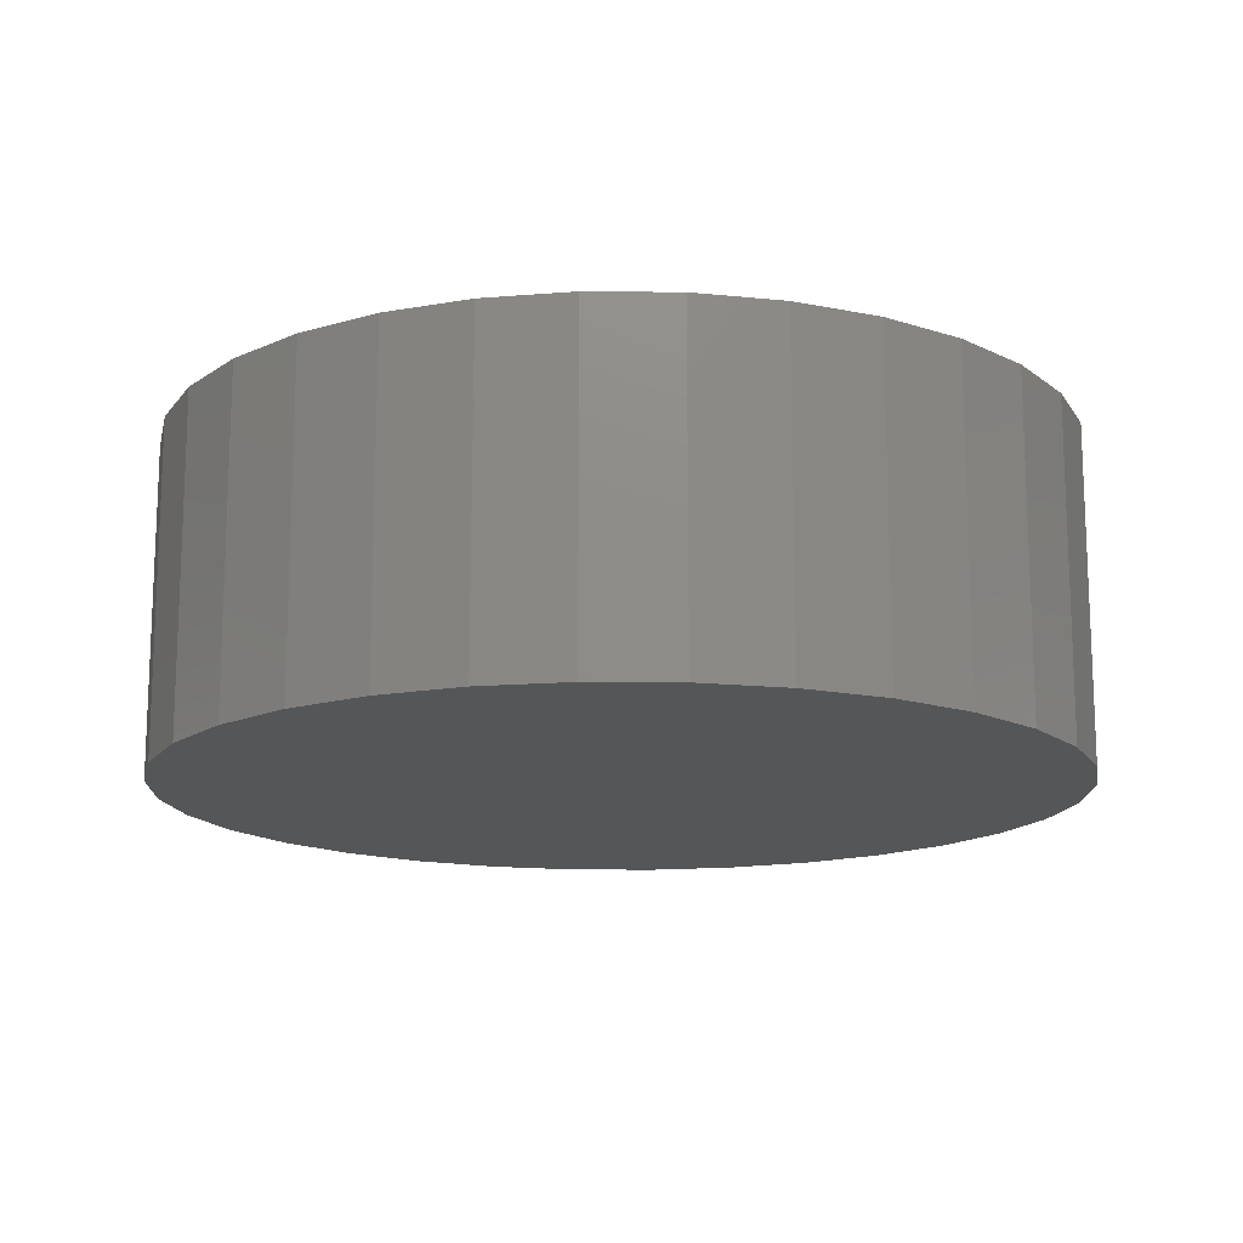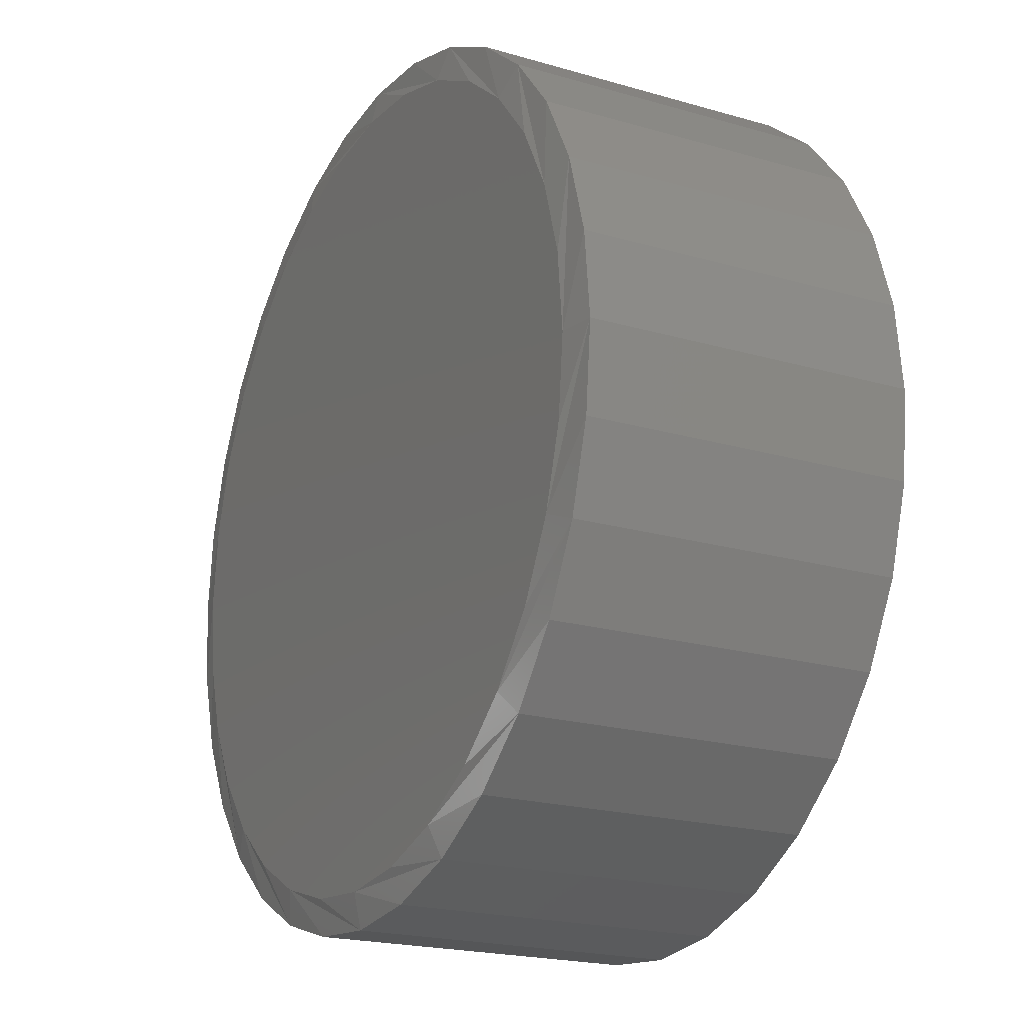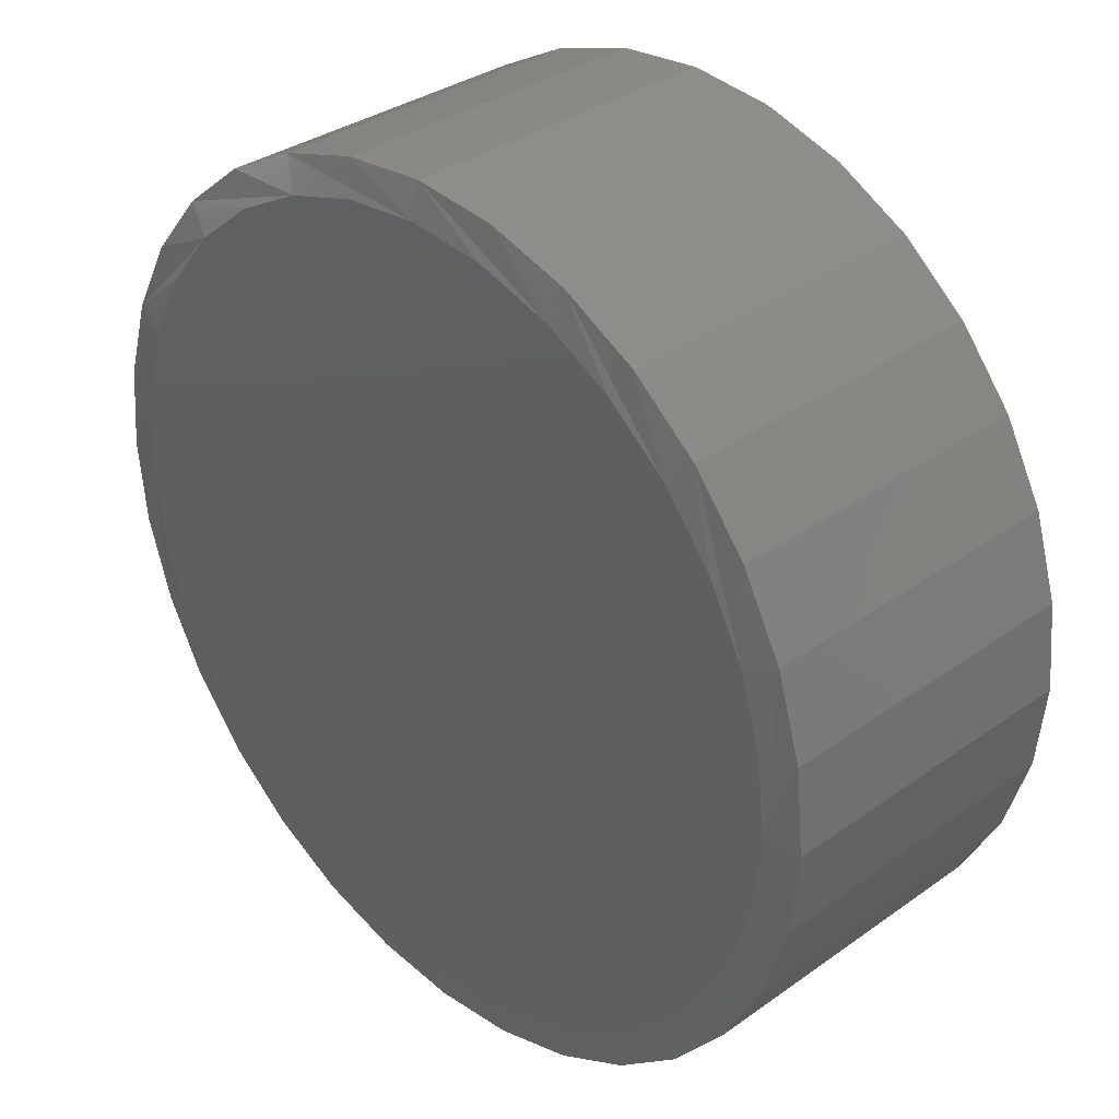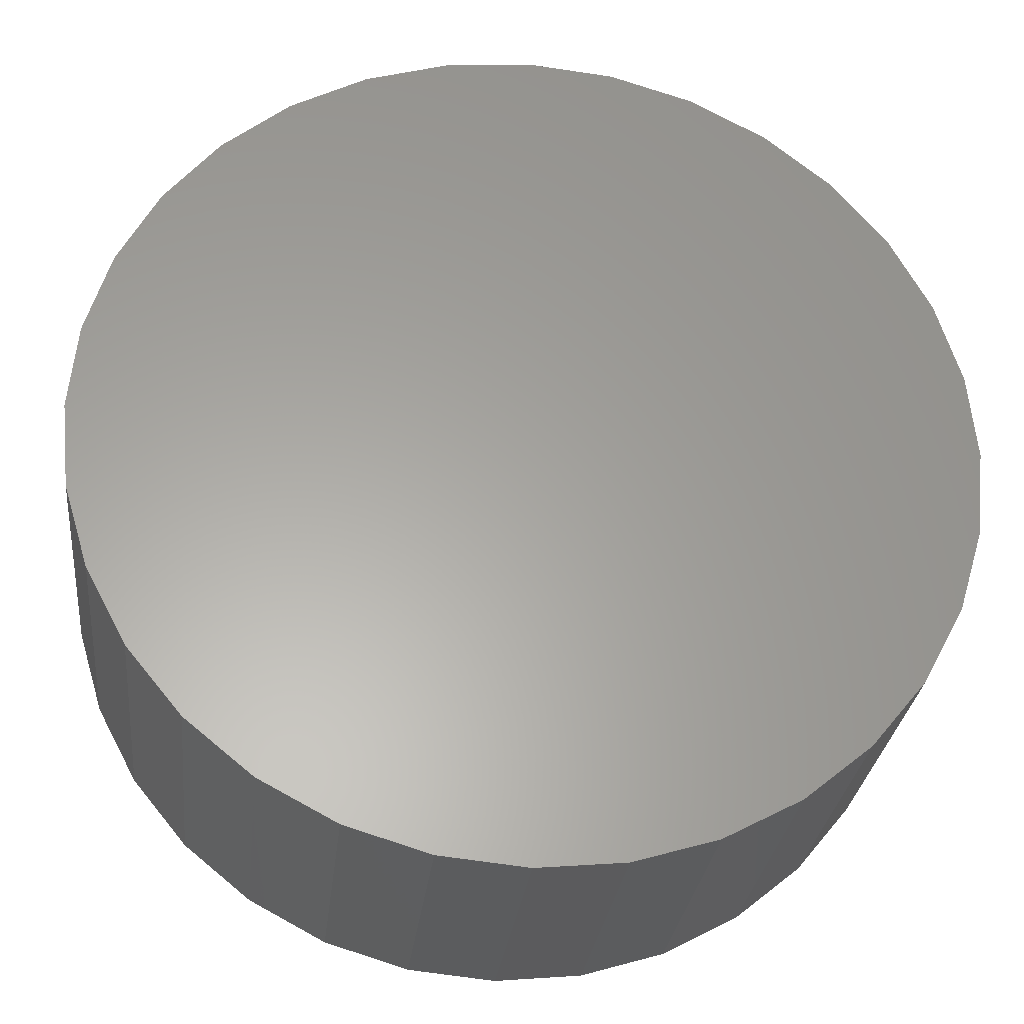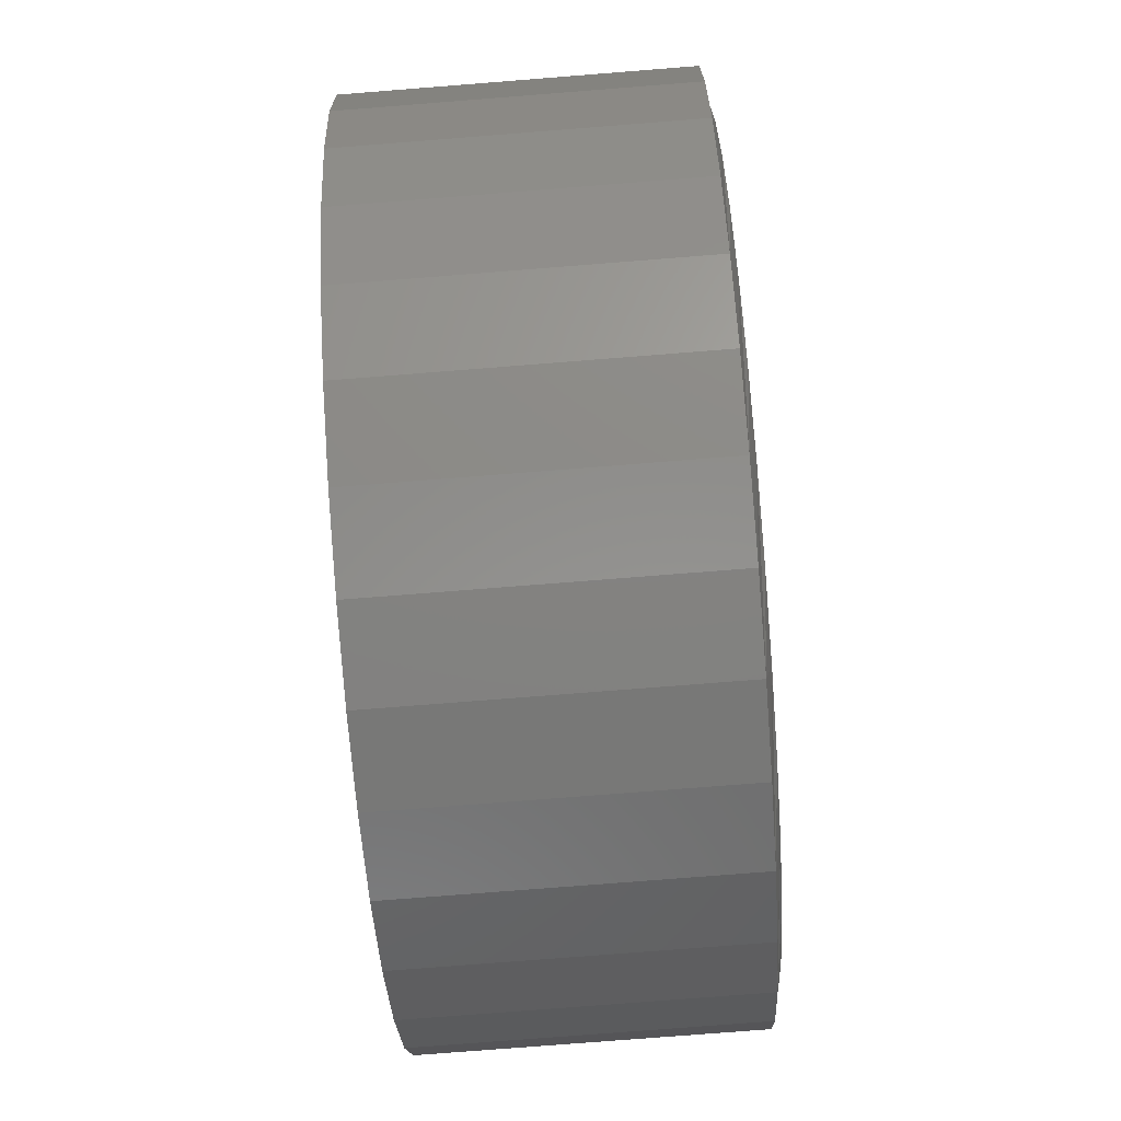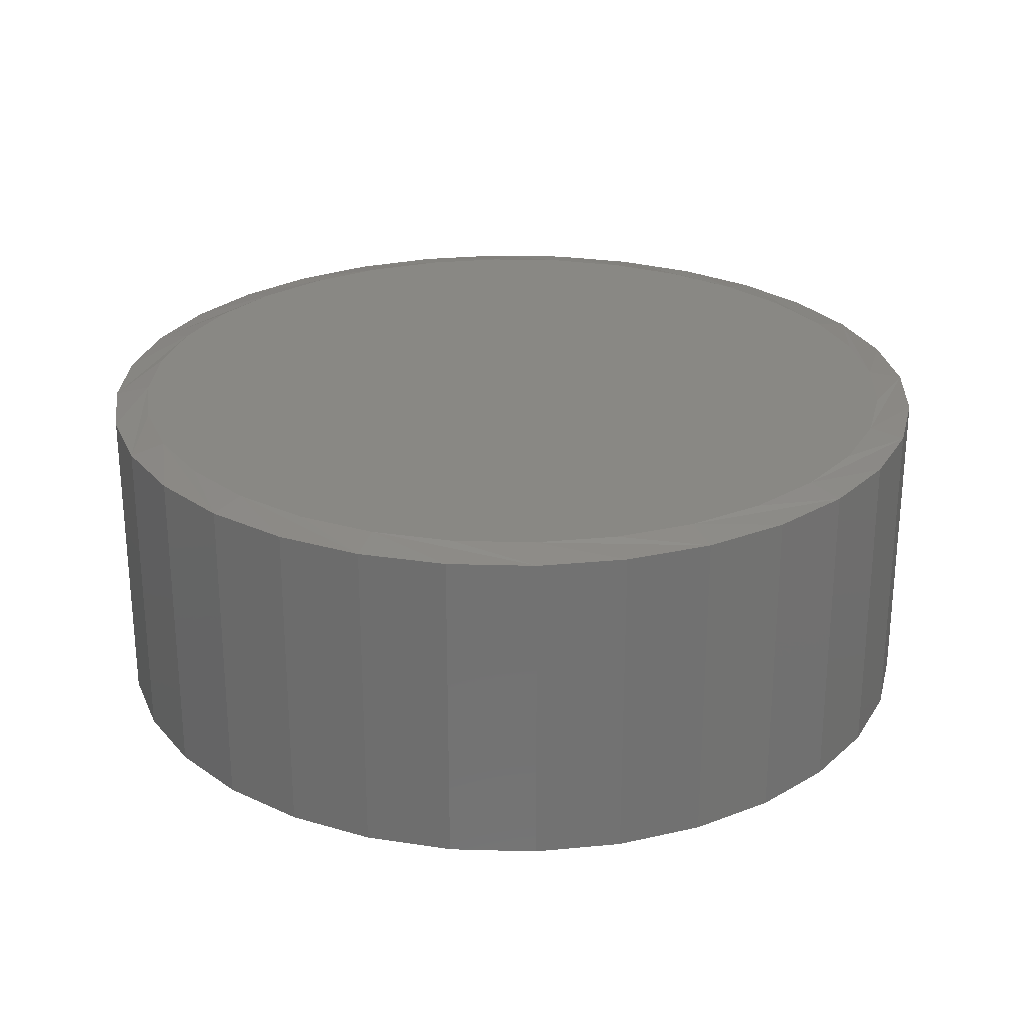
<metadata>
{"format":"stl","ext":"stl","renderer":"f3d","projection":"perspective","resolution":1024,"background":"white","views":[{"elev":-14.9,"azim":-108.1,"up":"+Z"},{"elev":-20.6,"azim":62.2,"up":"+Y"},{"elev":33.8,"azim":46.0,"up":"+Y"},{"elev":-28.3,"azim":173.8,"up":"+Y"},{"elev":-76.5,"azim":-85.5,"up":"+Y"},{"elev":26.0,"azim":-25.6,"up":"+Z"}]}
</metadata>
<code>
# stl→obj: 96 verts, 188 faces
v -0.07998 0.4418 0.3672
v 0.09577 0.4418 0.3672
v 0.007895 0.4504 0.3672
v 0.1803 0.4161 0.3672
v -0.1645 0.4161 0.3672
v 0.2581 0.3745 0.3672
v -0.2423 0.3745 0.3672
v 0.3264 0.3185 0.3672
v -0.3106 0.3185 0.3672
v 0.3824 0.2502 0.3672
v -0.3666 0.2502 0.3672
v 0.424 0.1724 0.3672
v -0.4082 0.1724 0.3672
v 0.4497 0.08787 0.3672
v -0.4339 0.08787 0.3672
v 0.4583 -1.165e-17 0.3672
v -0.4425 1.291e-07 0.3672
v 0.4497 -0.08787 0.3672
v -0.4339 -0.08787 0.3672
v 0.424 -0.1724 0.3672
v -0.4082 -0.1724 0.3672
v 0.3824 -0.2502 0.3672
v -0.3666 -0.2502 0.3672
v 0.3264 -0.3185 0.3672
v -0.3106 -0.3185 0.3672
v 0.2581 -0.3745 0.3672
v -0.2423 -0.3745 0.3672
v 0.1803 -0.4161 0.3672
v -0.1645 -0.4161 0.3672
v 0.09577 -0.4418 0.3672
v -0.07998 -0.4418 0.3672
v 0.007895 -0.4504 0.3672
v 0.4974 0 0
v 0.4974 -1.199e-16 0.3594
v 0.488 -0.09549 0
v 0.488 -0.09549 0.3594
v 0.4601 -0.1873 0
v 0.4601 -0.1873 0.3594
v 0.4149 -0.2719 0
v 0.4149 -0.2719 0.3594
v 0.354 -0.3461 0
v 0.354 -0.3461 0.3594
v 0.2798 -0.407 0
v 0.2798 -0.407 0.3594
v 0.1952 -0.4522 0
v 0.1952 -0.4522 0.3594
v 0.1034 -0.4801 0
v 0.1034 -0.4801 0.3594
v 0.007895 -0.4895 0
v 0.007895 -0.4895 0.3594
v -0.0876 -0.4801 0
v -0.0876 -0.4801 0.3594
v -0.1794 -0.4522 0
v -0.1794 -0.4522 0.3594
v -0.264 -0.407 0
v -0.264 -0.407 0.3594
v -0.3382 -0.3461 0
v -0.3382 -0.3461 0.3594
v -0.3991 -0.2719 0
v -0.3991 -0.2719 0.3594
v -0.4443 -0.1873 0
v -0.4443 -0.1873 0.3594
v -0.4722 -0.09549 0
v -0.4722 -0.09549 0.3594
v -0.4816 5.994e-17 0
v -0.4816 5.994e-17 0.3594
v -0.4722 0.09549 0
v -0.4722 0.09549 0.3594
v -0.4443 0.1873 0
v -0.4443 0.1873 0.3594
v -0.3991 0.2719 0
v -0.3991 0.2719 0.3594
v -0.3382 0.3461 0
v -0.3382 0.3461 0.3594
v -0.264 0.407 0
v -0.264 0.407 0.3594
v -0.1794 0.4522 0
v -0.1794 0.4522 0.3594
v -0.0876 0.4801 0
v -0.0876 0.4801 0.3594
v 0.007895 0.4895 0
v 0.007895 0.4895 0.3594
v 0.1034 0.4801 0
v 0.1034 0.4801 0.3594
v 0.1952 0.4522 0
v 0.1952 0.4522 0.3594
v 0.2798 0.407 0
v 0.2798 0.407 0.3594
v 0.354 0.3461 0
v 0.354 0.3461 0.3594
v 0.4149 0.2719 0
v 0.4149 0.2719 0.3594
v 0.4601 0.1873 0
v 0.4601 0.1873 0.3594
v 0.488 0.09549 0
v 0.488 0.09549 0.3594
f 1 2 3
f 2 1 4
f 4 1 5
f 4 5 6
f 6 5 7
f 6 7 8
f 8 7 9
f 8 9 10
f 10 9 11
f 10 11 12
f 12 11 13
f 12 13 14
f 14 13 15
f 14 15 16
f 16 15 17
f 16 17 18
f 18 17 19
f 18 19 20
f 20 19 21
f 20 21 22
f 22 21 23
f 22 23 24
f 24 23 25
f 24 25 26
f 26 25 27
f 26 27 28
f 28 27 29
f 28 29 30
f 30 29 31
f 30 31 32
f 33 34 35
f 35 34 36
f 35 36 37
f 37 36 38
f 37 38 39
f 39 38 40
f 39 40 41
f 41 40 42
f 41 42 43
f 43 42 44
f 43 44 45
f 45 44 46
f 45 46 47
f 47 46 48
f 47 48 49
f 49 48 50
f 49 50 51
f 51 50 52
f 51 52 53
f 53 52 54
f 53 54 55
f 55 54 56
f 55 56 57
f 57 56 58
f 57 58 59
f 59 58 60
f 59 60 61
f 61 60 62
f 61 62 63
f 63 62 64
f 63 64 65
f 65 64 66
f 65 66 67
f 67 66 68
f 67 68 69
f 69 68 70
f 69 70 71
f 71 70 72
f 71 72 73
f 73 72 74
f 73 74 75
f 75 74 76
f 75 76 77
f 77 76 78
f 77 78 79
f 79 78 80
f 79 80 81
f 81 80 82
f 81 82 83
f 83 82 84
f 83 84 85
f 85 84 86
f 85 86 87
f 87 86 88
f 87 88 89
f 89 88 90
f 89 90 91
f 91 90 92
f 91 92 93
f 93 92 94
f 93 94 95
f 95 94 96
f 95 96 33
f 33 96 34
f 20 38 36
f 66 64 17
f 21 62 60
f 25 58 56
f 29 54 52
f 32 50 48
f 28 46 44
f 24 42 40
f 16 18 34
f 34 18 20
f 34 20 36
f 21 19 62
f 62 19 17
f 62 17 64
f 25 23 58
f 58 23 21
f 58 21 60
f 29 27 54
f 54 27 25
f 54 25 56
f 32 31 50
f 50 31 29
f 50 29 52
f 28 30 46
f 46 30 32
f 46 32 48
f 24 26 42
f 42 26 28
f 42 28 44
f 20 22 38
f 38 22 24
f 38 24 40
f 13 70 68
f 34 96 16
f 12 94 92
f 8 90 88
f 4 86 84
f 3 82 80
f 5 78 76
f 9 74 72
f 17 15 66
f 66 15 13
f 66 13 68
f 12 14 94
f 94 14 16
f 94 16 96
f 8 10 90
f 90 10 12
f 90 12 92
f 4 6 86
f 86 6 8
f 86 8 88
f 3 2 82
f 82 2 4
f 82 4 84
f 5 1 78
f 78 1 3
f 78 3 80
f 9 7 74
f 74 7 5
f 74 5 76
f 13 11 70
f 70 11 9
f 70 9 72
f 81 83 79
f 49 51 47
f 47 51 53
f 47 53 45
f 45 53 55
f 45 55 43
f 43 55 57
f 43 57 41
f 41 57 59
f 41 59 39
f 39 59 61
f 39 61 37
f 37 61 63
f 37 63 35
f 35 63 65
f 35 65 33
f 33 65 67
f 33 67 95
f 95 67 69
f 95 69 93
f 93 69 71
f 93 71 91
f 91 71 73
f 91 73 89
f 89 73 75
f 89 75 87
f 87 75 77
f 87 77 85
f 85 77 79
f 85 79 83

</code>
